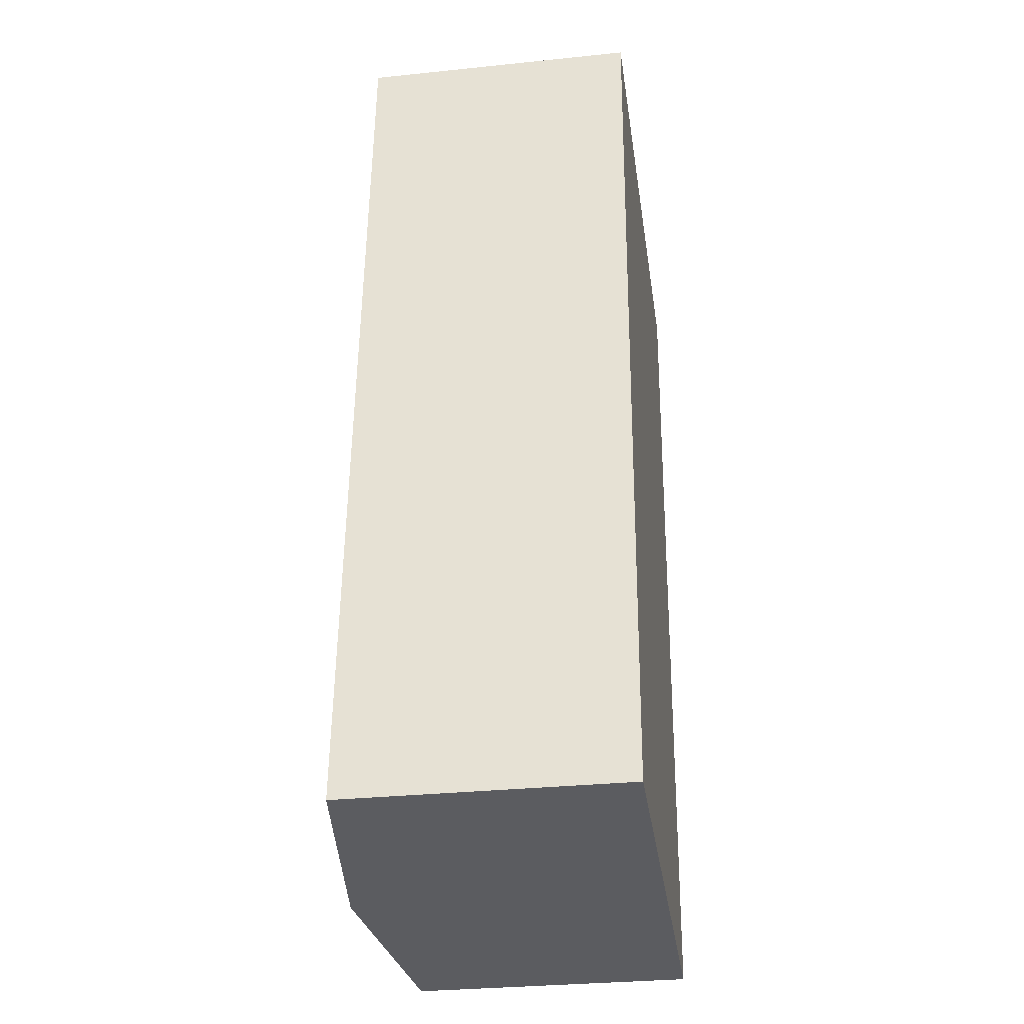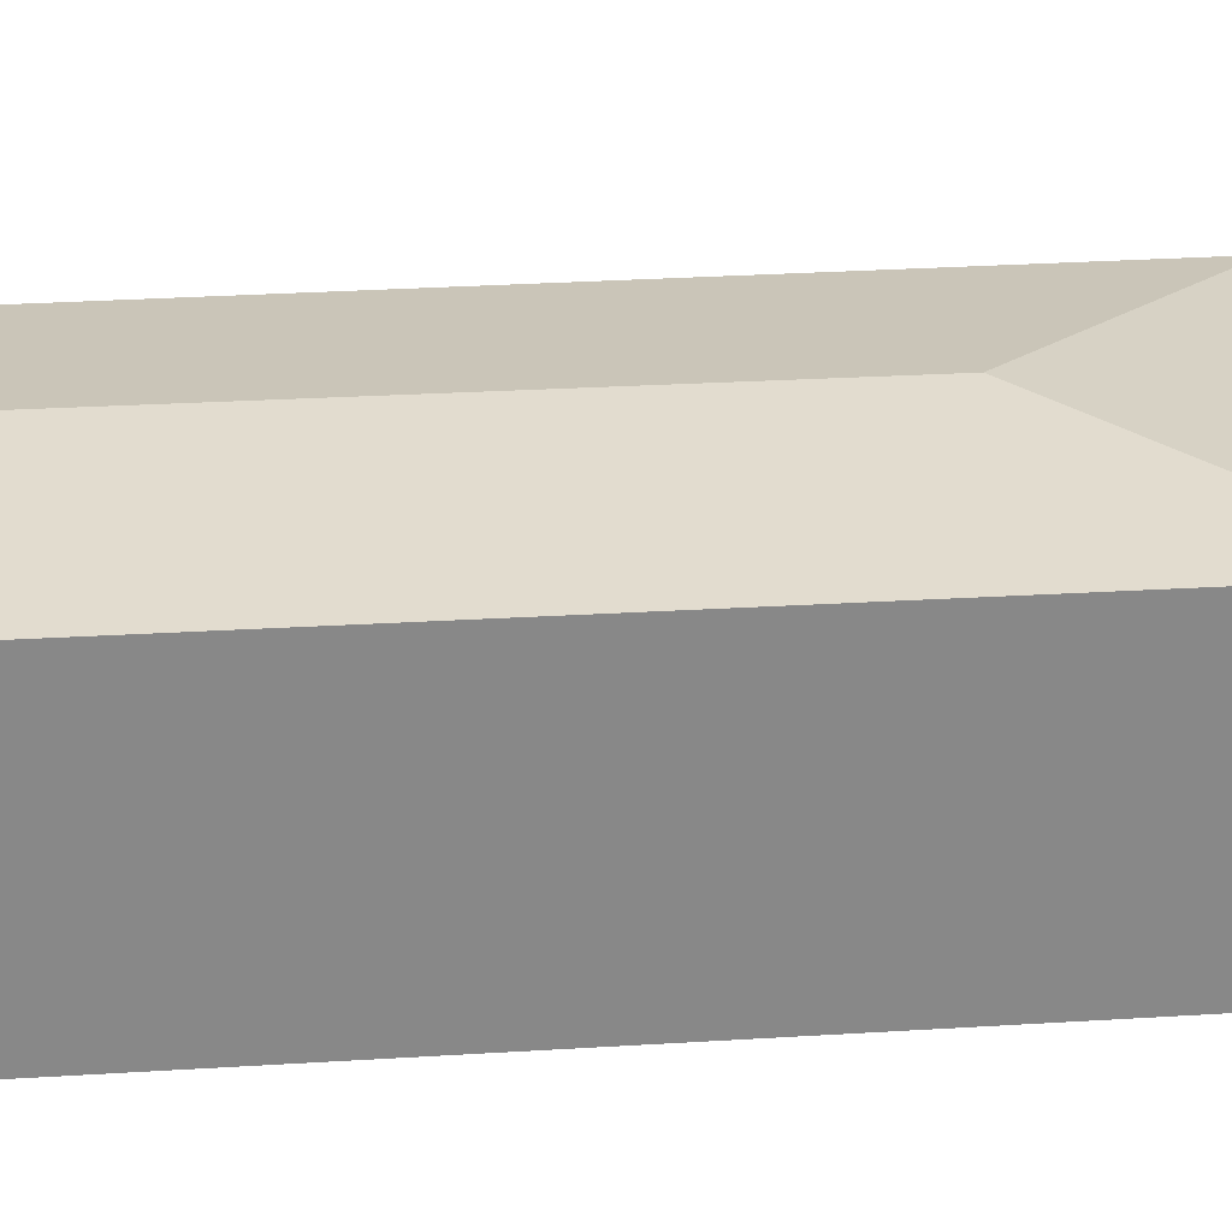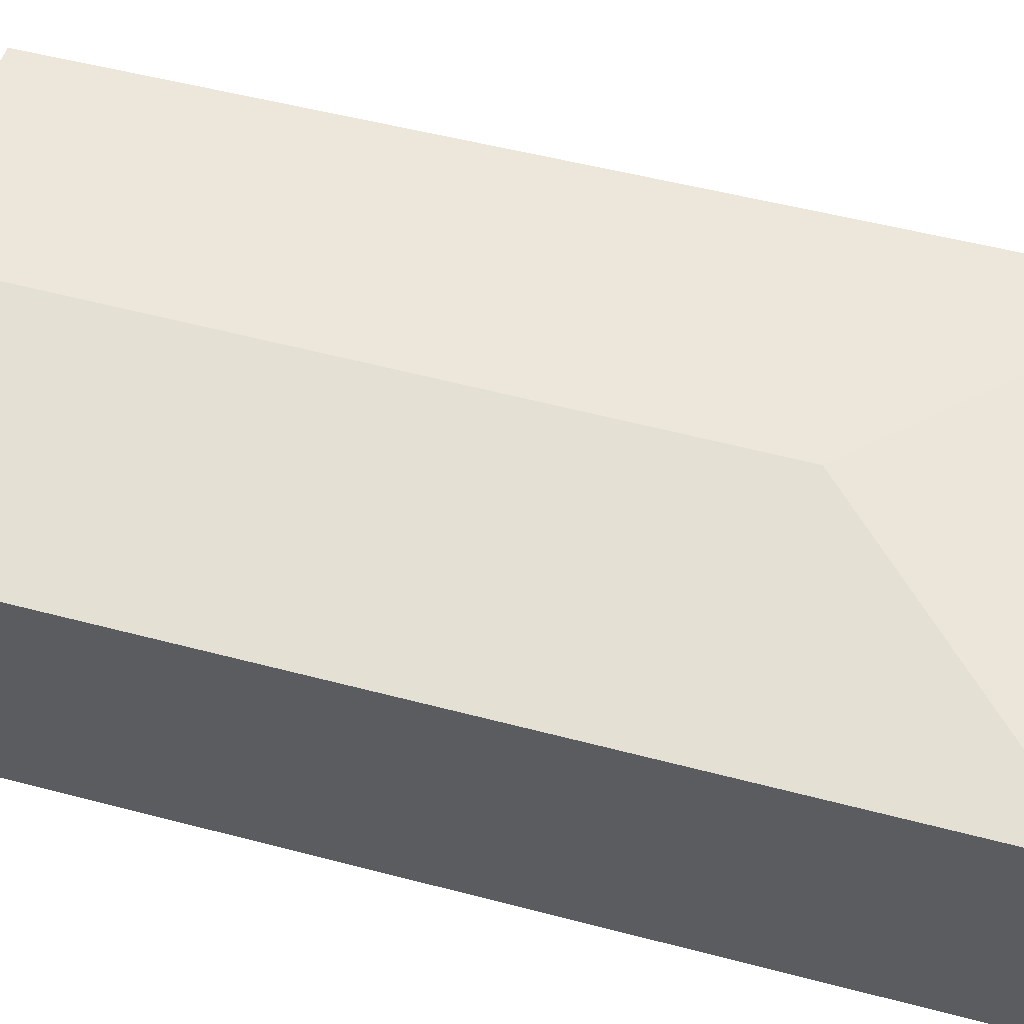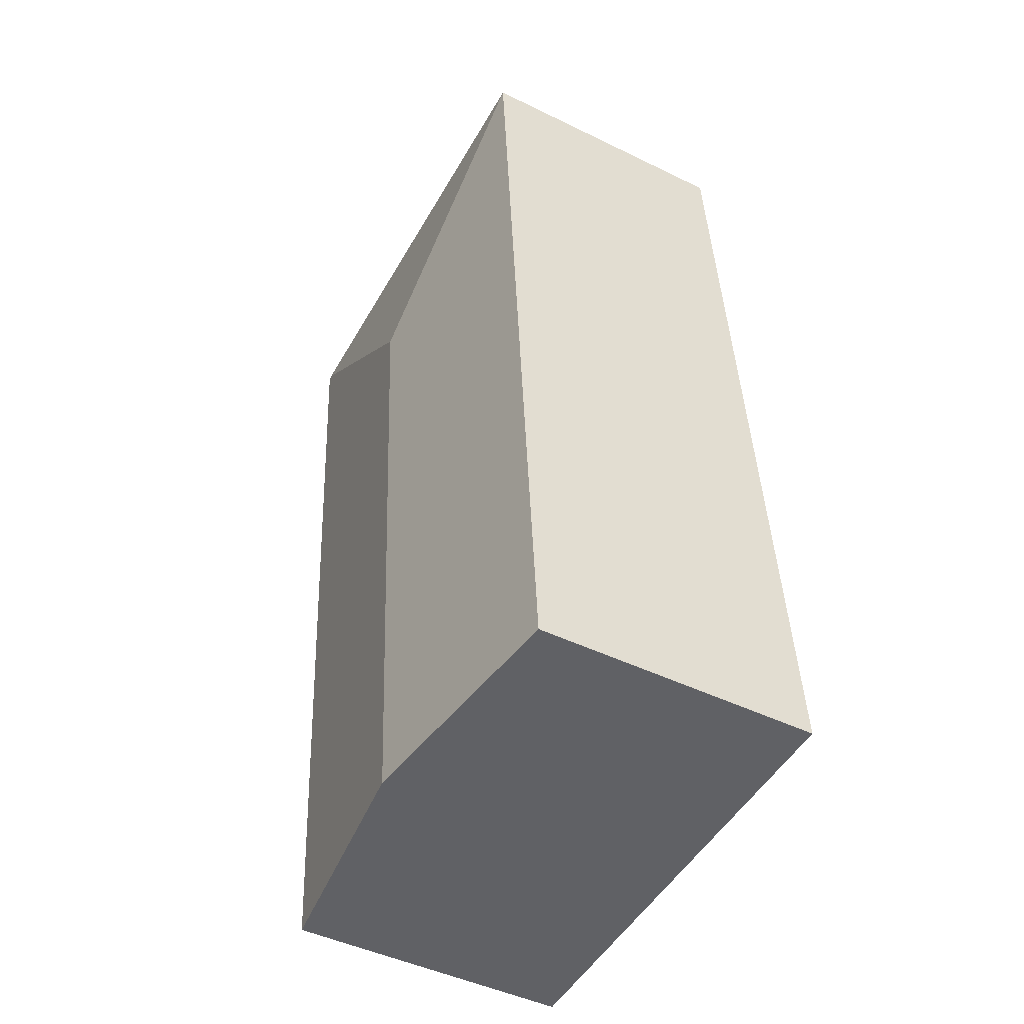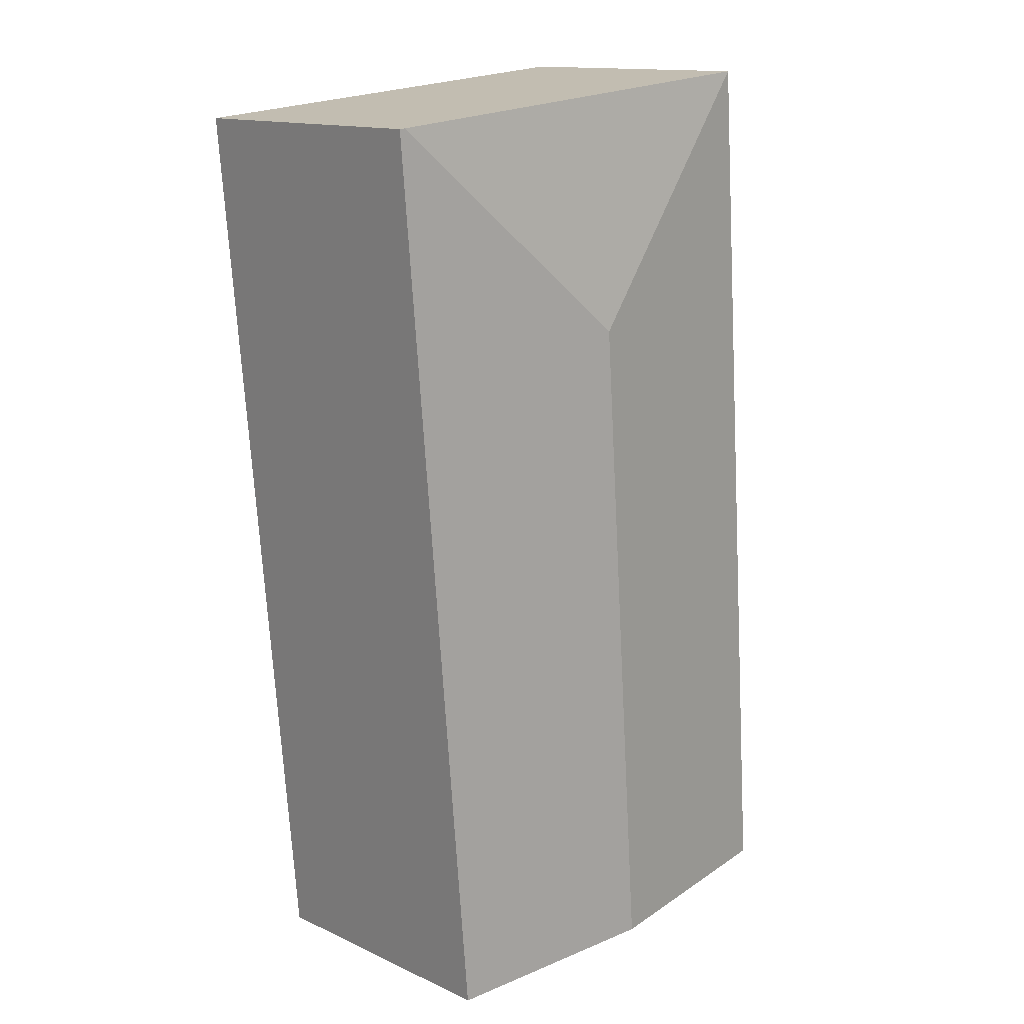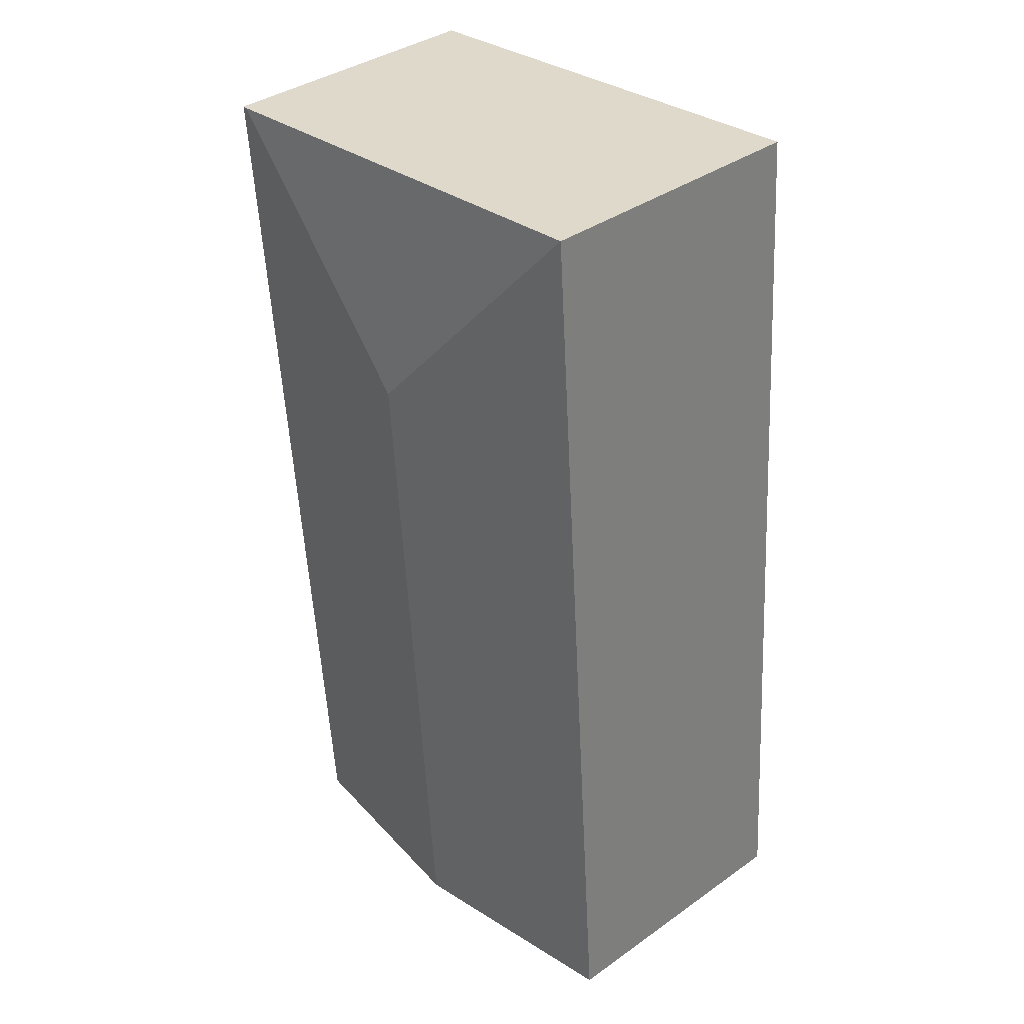
<metadata>
{"format":"obj","ext":"obj","renderer":"f3d","projection":"perspective","resolution":1024,"background":"white","views":[{"elev":-31.2,"azim":-81.6,"up":"+Z"},{"elev":27.6,"azim":-91.2,"up":"+Y"},{"elev":57.7,"azim":-70.6,"up":"+Y"},{"elev":-45.9,"azim":-119.3,"up":"+Z"},{"elev":14.1,"azim":135.1,"up":"+Z"},{"elev":37.4,"azim":-132.1,"up":"+Z"}]}
</metadata>
<code>
v  2.714 1.652 -0.158
v  3.142 1.648 5.175
v  3.174 1.644 5.172
v  1.669 1.816 3.925
v  1.375 1.816 -0.08
v  0.398 1.648 5.423
v  0 1.648 1.009e-16
v  0 0 0
v  0.398 -3.321e-16 5.423
v  3.142 -3.169e-16 5.175
v  3.174 -3.167e-16 5.172
v  2.714 9.675e-18 -0.158
v  1.375 4.899e-18 -0.08
g defaultobject
f 1 2 3
f 2 1 4
f 4 1 5
f 4 6 2
f 6 5 7
f 5 6 4
f 8 6 7
f 6 8 9
f 9 2 6
f 2 9 10
f 2 10 3
f 3 10 11
f 3 12 1
f 12 3 11
f 5 8 7
f 8 5 1
f 8 1 13
f 13 1 12
f 10 12 11
f 12 10 9
f 12 9 13
f 13 9 8

</code>
